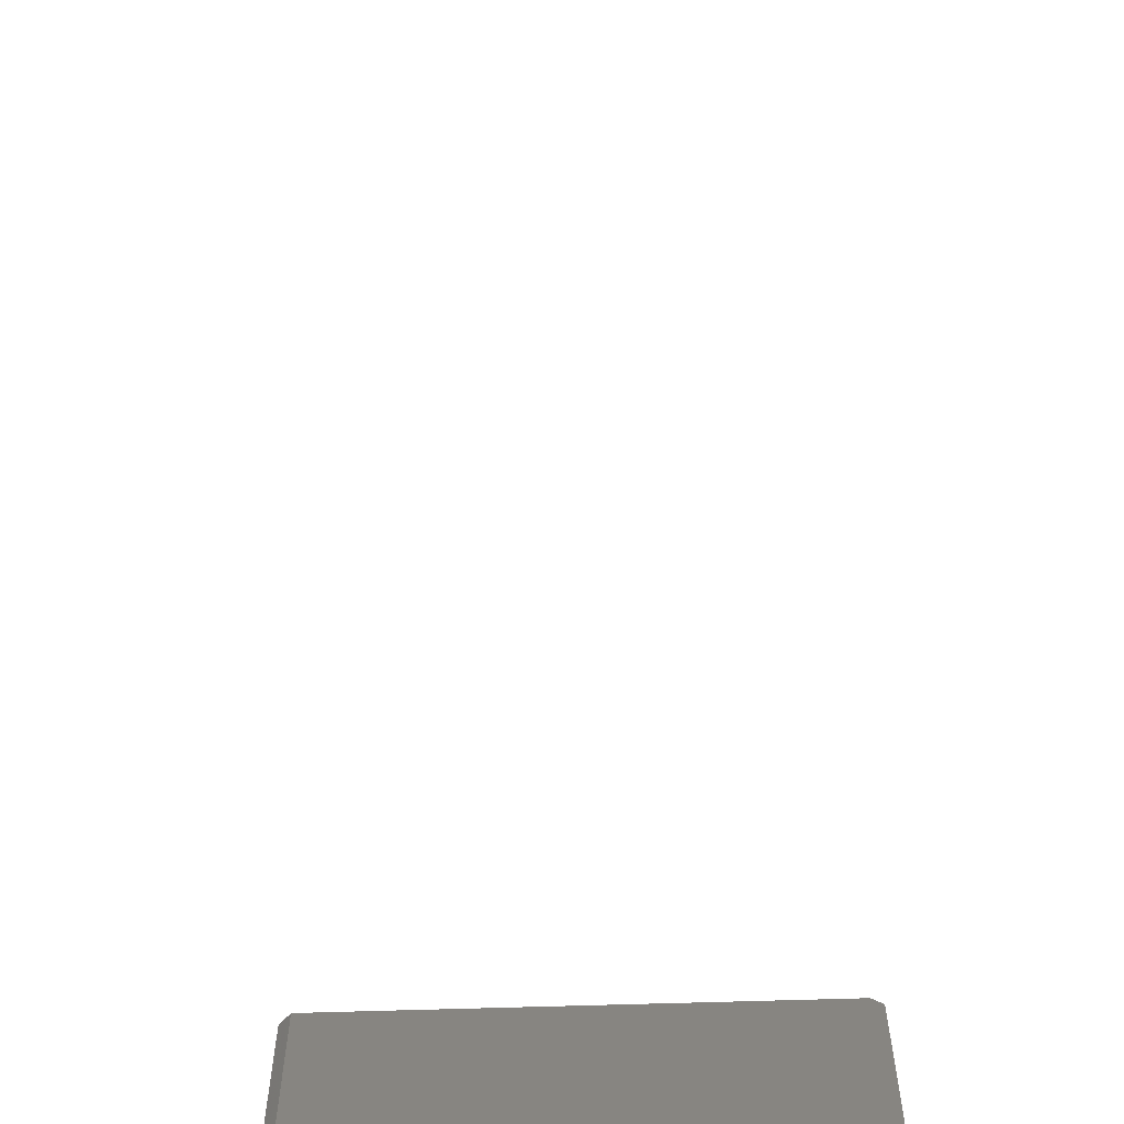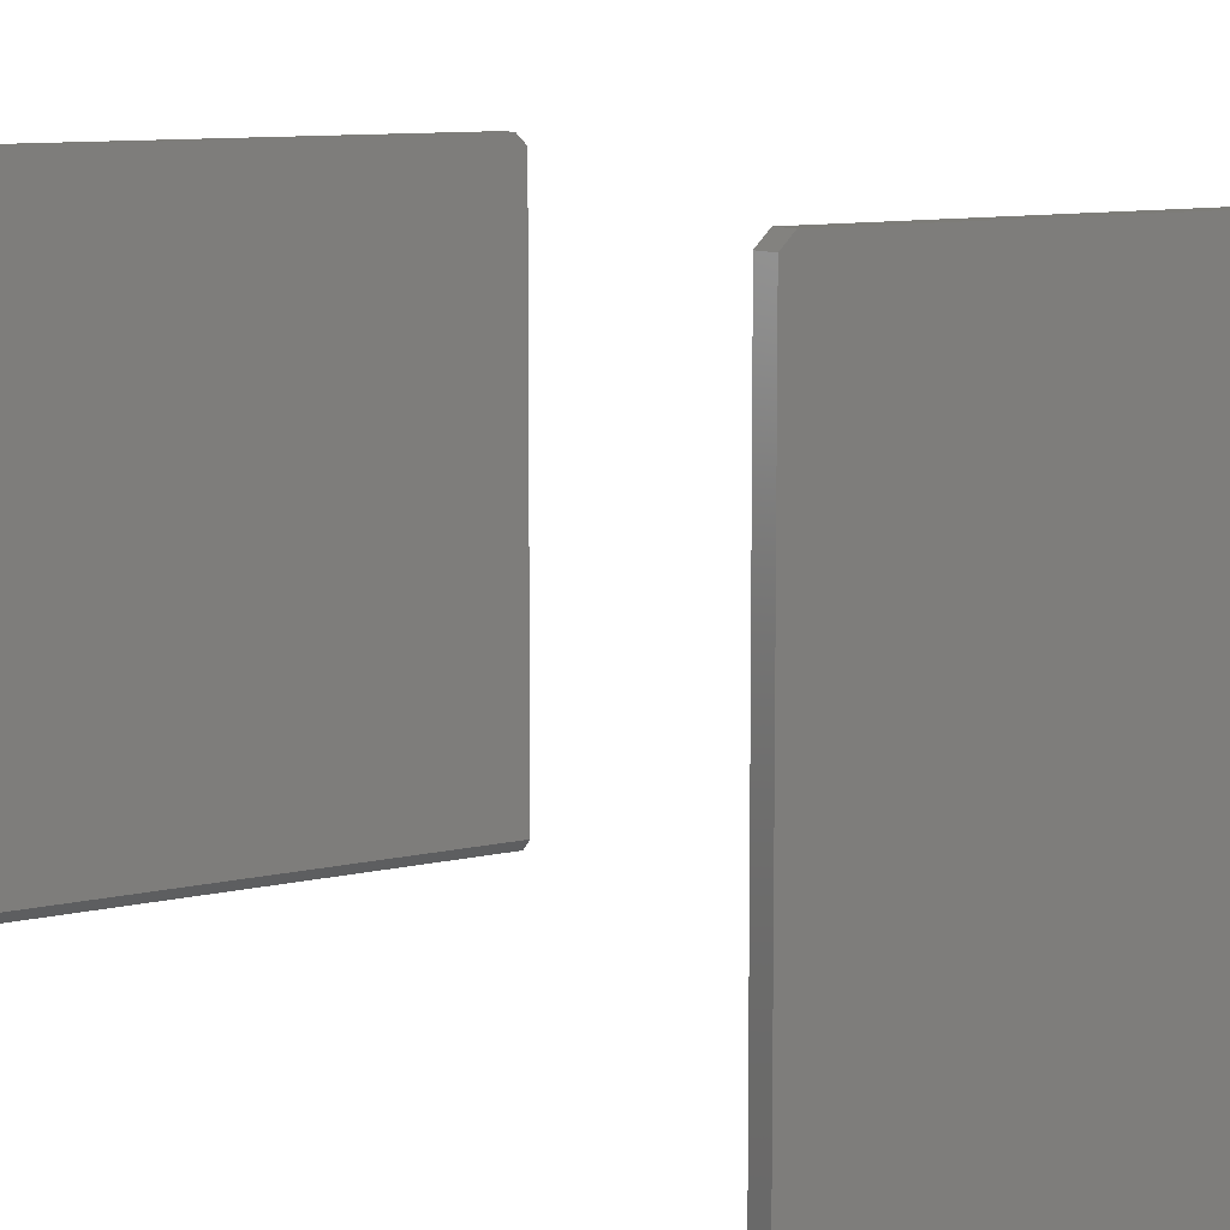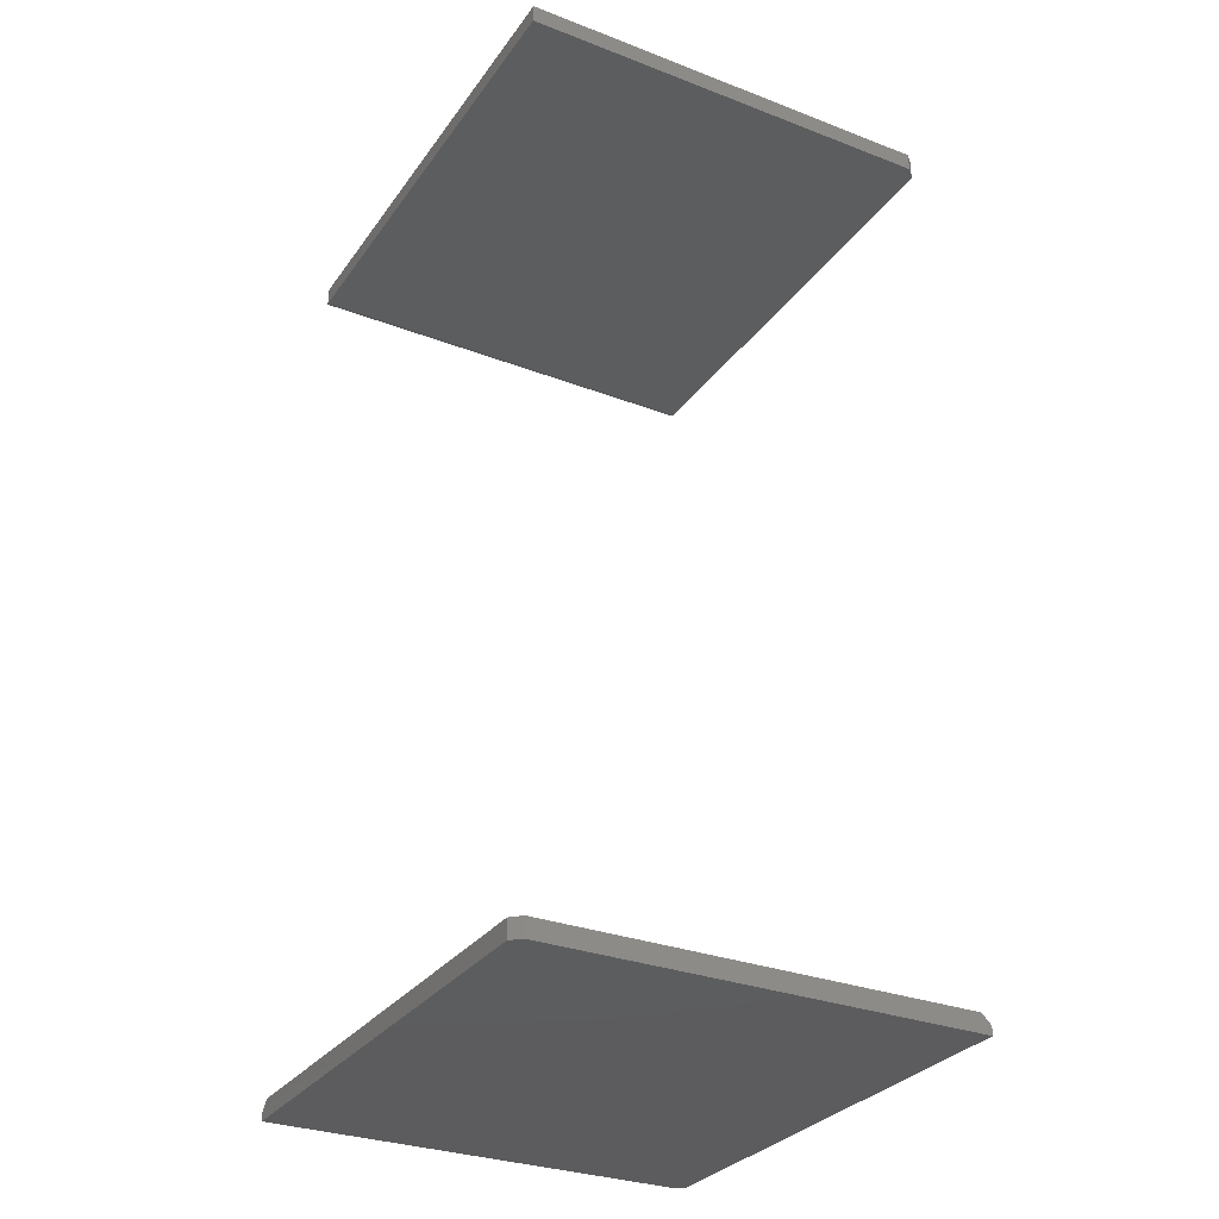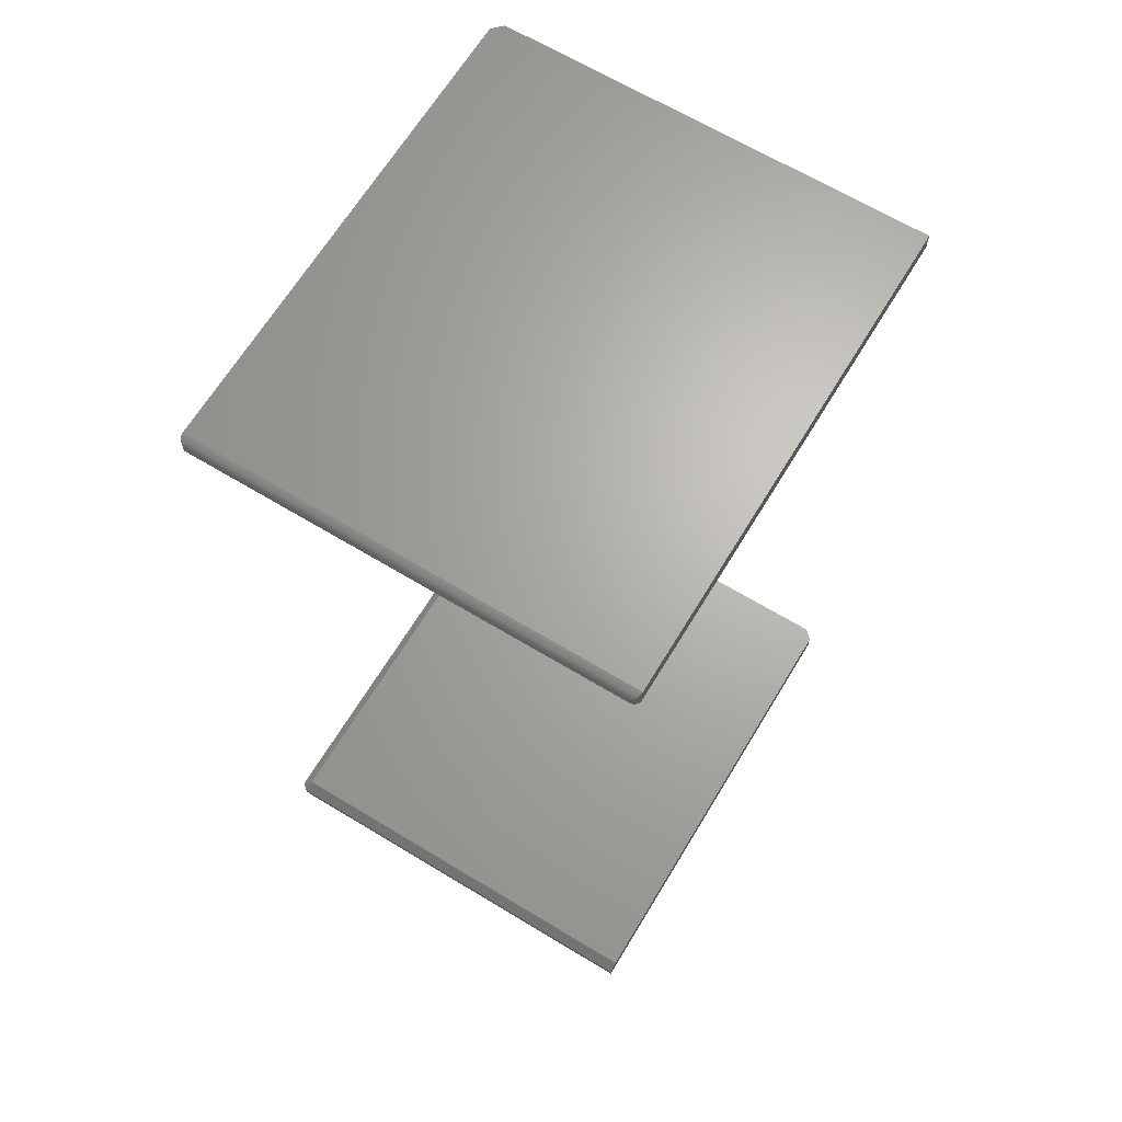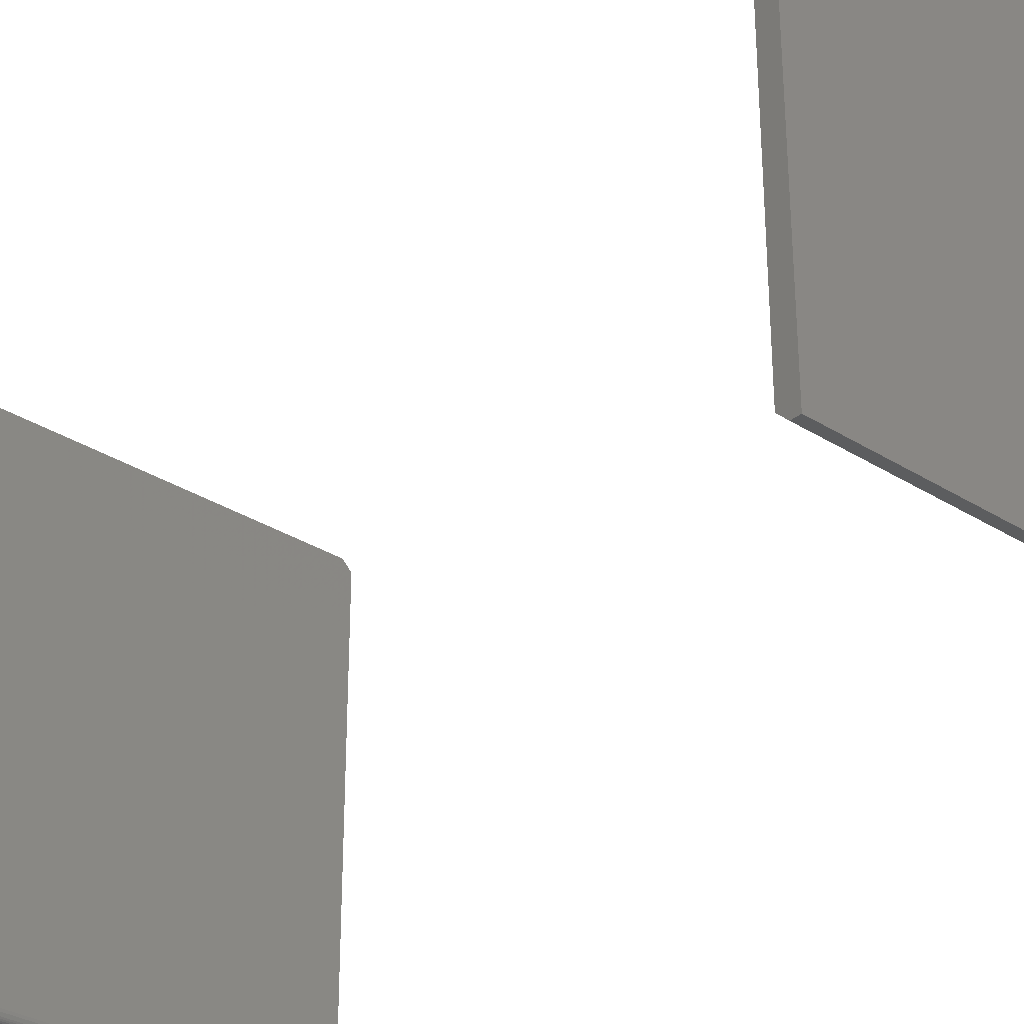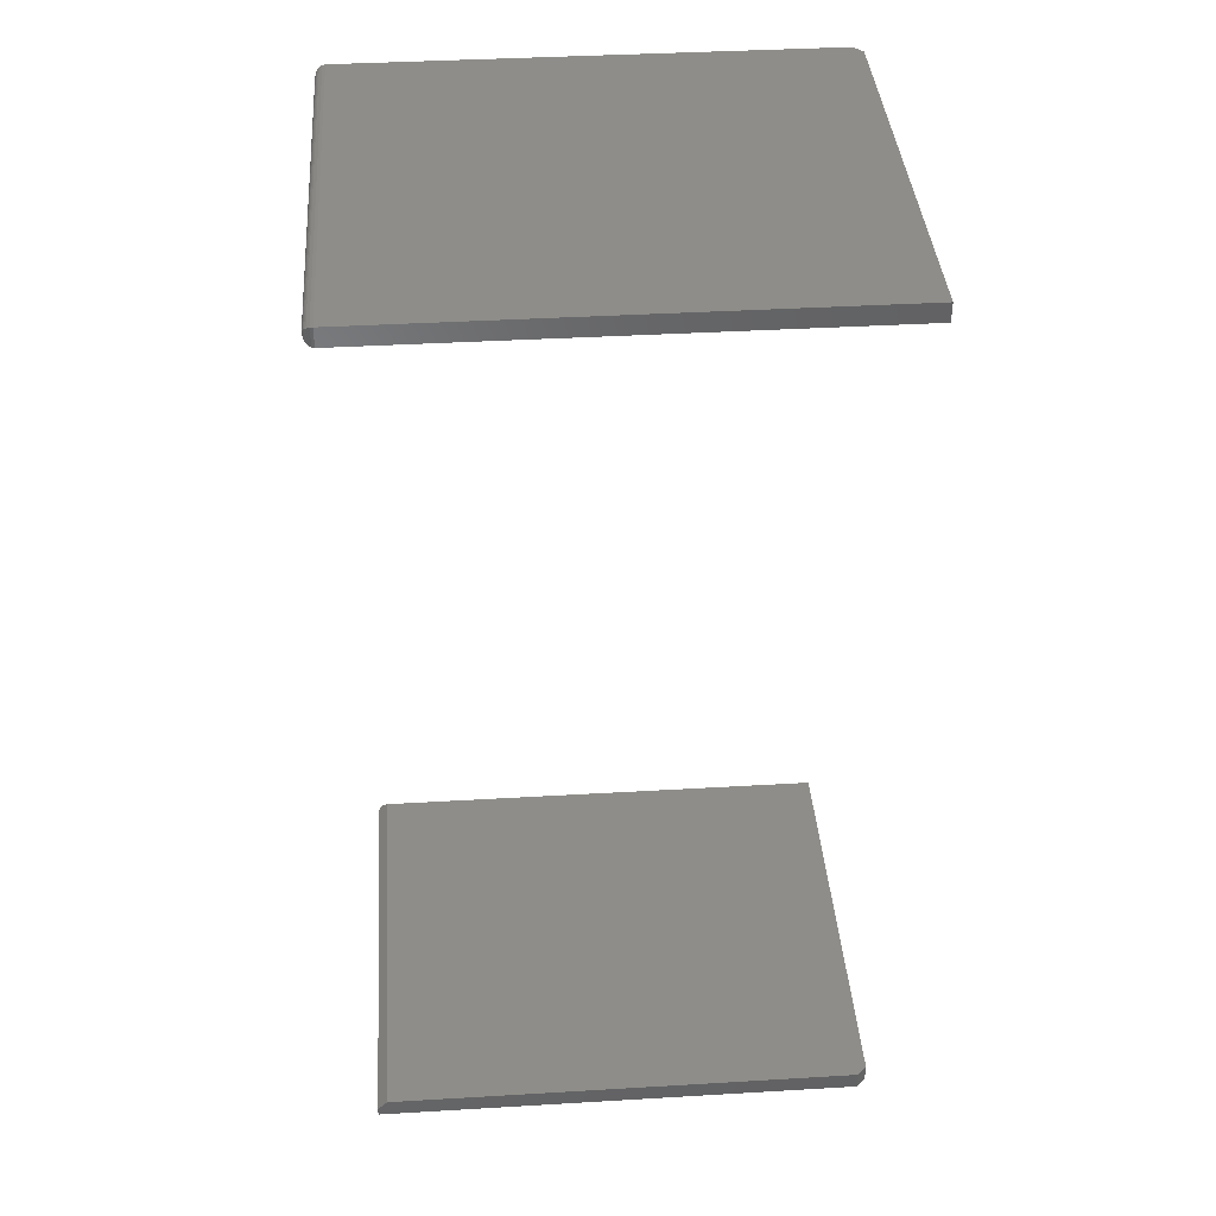
<metadata>
{"format":"stl","ext":"stl","renderer":"f3d","projection":"perspective","resolution":1024,"background":"white","views":[{"elev":-67.7,"azim":-178.3,"up":"+Z"},{"elev":9.3,"azim":147.2,"up":"+Z"},{"elev":-30.3,"azim":-29.0,"up":"+Y"},{"elev":66.2,"azim":-148.8,"up":"+Y"},{"elev":-31.8,"azim":-41.6,"up":"+Z"},{"elev":39.4,"azim":-94.2,"up":"+Y"}]}
</metadata>
<code>
# stl→obj: 69 verts, 130 faces
v 0.3438 -0.7352 0.007812
v 0 -0.7352 0.007812
v 0.3438 -0.7352 0.3984
v 0 -0.7352 0.3906
v 0.007812 -0.7352 0.3984
v 0.3516 -0.743 0.3984
v 0.007812 -0.75 0.3984
v 0.3516 -0.75 0.3984
v 0 -0.75 0.3906
v 0 -0.75 0
v 0 -0.743 0
v 0.3481 -0.75 0.001317
v 0.3438 -0.75 0
v 0.3453 -0.75 0.0001501
v 0.3467 -0.75 0.0005947
v 0.3493 -0.75 0.002288
v 0.3502 -0.75 0.003472
v 0.351 -0.75 0.004823
v 0.3514 -0.75 0.006288
v 0.3516 -0.75 0.007812
v 0.3438 -0.743 0
v 0.3453 -0.743 0.0001501
v 0.3467 -0.743 0.0005947
v 0.3481 -0.743 0.001317
v 0.3493 -0.743 0.002288
v 0.3502 -0.743 0.003472
v 0.351 -0.743 0.004823
v 0.3514 -0.743 0.006288
v 0.3516 -0.743 0.007812
v 0 -0.01562 0.007812
v 0.3516 -0.01562 0.007812
v 0 -0.01562 0.3984
v 0.3516 -0.01562 0.3906
v 0.3438 -0.01562 0.3984
v 0.3516 -0.0008224 0.007812
v 0 -0.0008224 0.007812
v 0.3516 -0.0008224 0.3906
v 0 -0.0008224 0.3984
v 0.3438 -0.0008224 0.3984
v 0.3438 -0.008635 0
v 0.345 -0.007412 9.569e-05
v 0.3452 -0.009241 0.0001318
v 0.3462 -0.006209 0.0003863
v 0.3464 -0.01044 0.0004537
v 0.3473 -0.005061 0.0008655
v 0.3475 -0.01157 0.000964
v 0.3484 -0.003997 0.001525
v 0.3486 -0.01262 0.001653
v 0.3493 -0.003048 0.002351
v 0.3495 -0.01355 0.002505
v 0.3501 -0.002241 0.003323
v 0.3503 -0.01433 0.003499
v 0.3512 -0.001144 0.005594
v 0.3513 -0.01536 0.005797
v 0.007812 -0.008635 0
v 0.006384 -0.009241 0.0001318
v 0.006593 -0.007412 9.569e-05
v 0.005189 -0.01044 0.0004537
v 0.005386 -0.006209 0.0003863
v 0.004053 -0.01157 0.000964
v 0.004238 -0.005061 0.0008655
v 0.003007 -0.01262 0.001653
v 0.003175 -0.003997 0.001525
v 0.002226 -0.003048 0.002351
v 0.00208 -0.01355 0.002505
v 0.001419 -0.002241 0.003323
v 0.001299 -0.01433 0.003499
v 0.0002643 -0.01536 0.005797
v 0.0003217 -0.001144 0.005594
f 1 2 3
f 3 2 4
f 3 4 5
f 6 3 5
f 6 5 7
f 6 7 8
f 9 4 10
f 10 4 2
f 10 2 11
f 12 10 13
f 12 13 14
f 12 14 15
f 9 10 12
f 9 12 16
f 9 16 17
f 9 17 18
f 9 18 19
f 9 19 20
f 9 20 8
f 9 8 7
f 5 4 7
f 7 4 9
f 13 21 14
f 14 21 22
f 14 22 15
f 15 22 23
f 15 23 12
f 12 23 24
f 12 24 16
f 16 24 25
f 16 25 17
f 17 25 26
f 17 26 18
f 18 26 27
f 18 27 19
f 19 27 28
f 19 28 20
f 20 28 29
f 10 11 13
f 13 11 21
f 20 29 8
f 8 29 6
f 1 3 29
f 29 3 6
f 1 21 2
f 2 21 11
f 1 29 28
f 1 28 27
f 1 27 26
f 1 26 25
f 1 25 24
f 1 24 23
f 1 23 22
f 1 22 21
f 30 31 32
f 32 31 33
f 32 33 34
f 35 36 37
f 37 36 38
f 37 38 39
f 31 35 33
f 33 35 37
f 32 34 38
f 38 34 39
f 34 33 39
f 39 33 37
f 40 41 42
f 41 43 42
f 42 43 44
f 43 45 44
f 44 45 46
f 45 47 46
f 46 47 48
f 47 49 48
f 48 49 50
f 49 51 50
f 50 51 52
f 51 53 52
f 35 31 53
f 53 31 54
f 53 54 52
f 55 56 57
f 56 58 57
f 57 58 59
f 58 60 59
f 59 60 61
f 61 60 62
f 61 62 63
f 63 62 64
f 64 62 65
f 64 65 66
f 66 65 67
f 66 67 68
f 30 36 68
f 68 36 69
f 68 69 66
f 40 57 41
f 40 55 57
f 57 59 41
f 41 59 43
f 59 61 43
f 43 61 45
f 61 63 45
f 45 63 47
f 63 64 47
f 47 64 49
f 64 66 49
f 49 66 51
f 66 69 51
f 36 35 69
f 69 35 53
f 69 53 51
f 36 30 38
f 38 30 32
f 55 42 56
f 55 40 42
f 42 44 56
f 56 44 58
f 44 46 58
f 58 46 60
f 46 48 60
f 60 48 62
f 48 50 62
f 62 50 65
f 50 52 65
f 65 52 67
f 52 54 67
f 31 30 54
f 54 30 68
f 54 68 67

</code>
